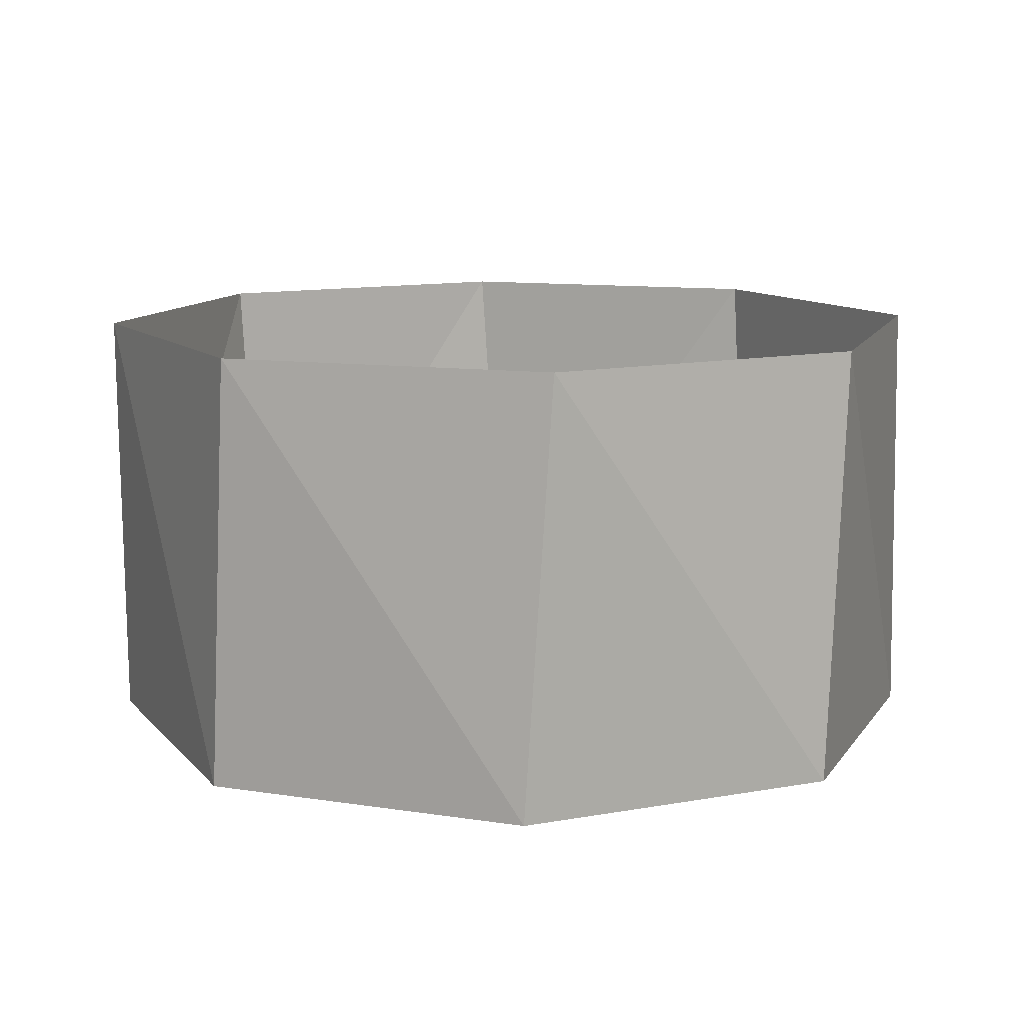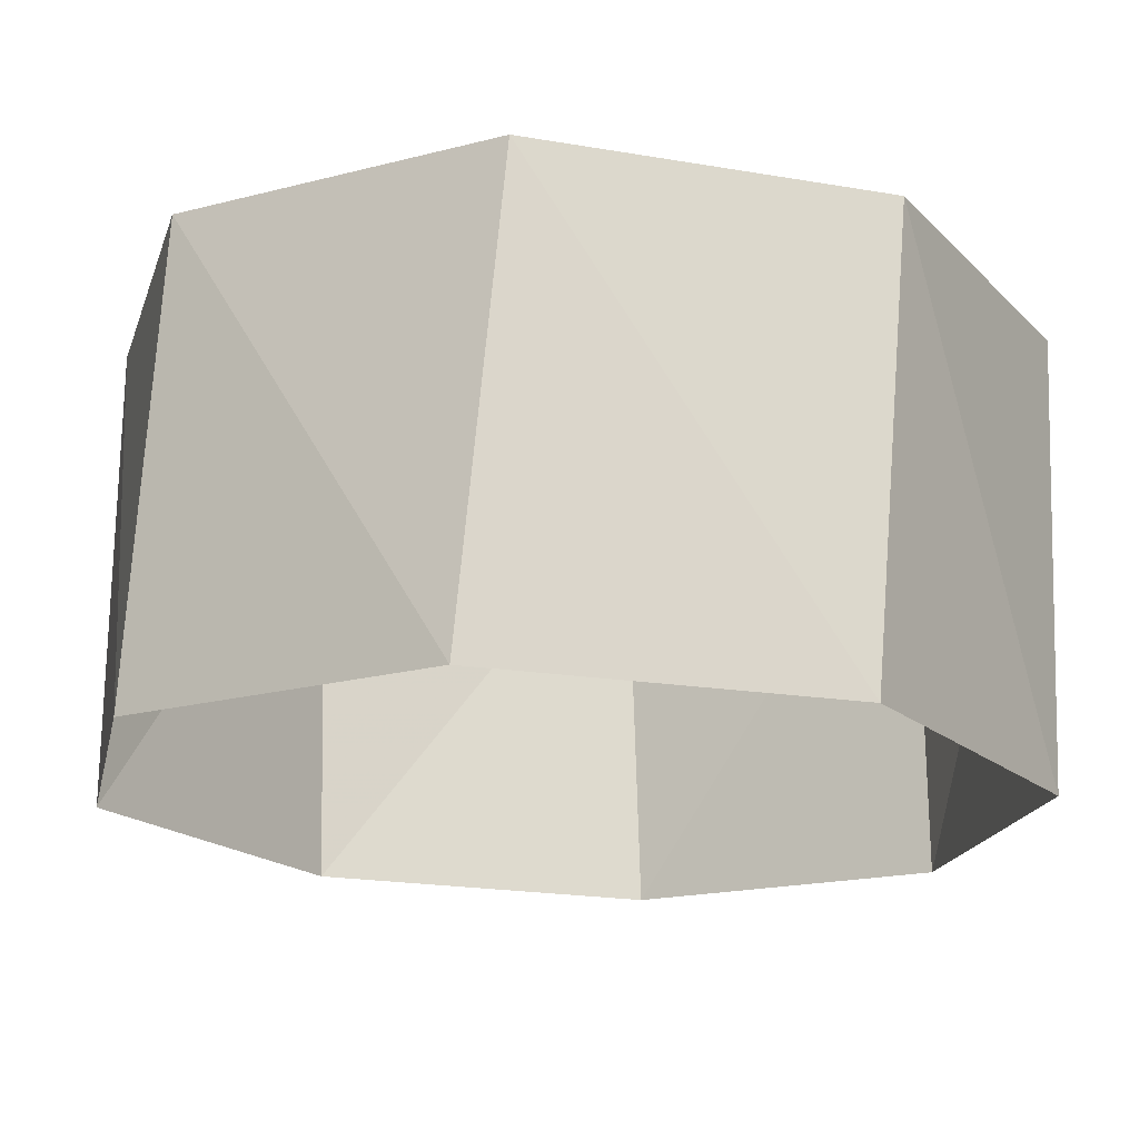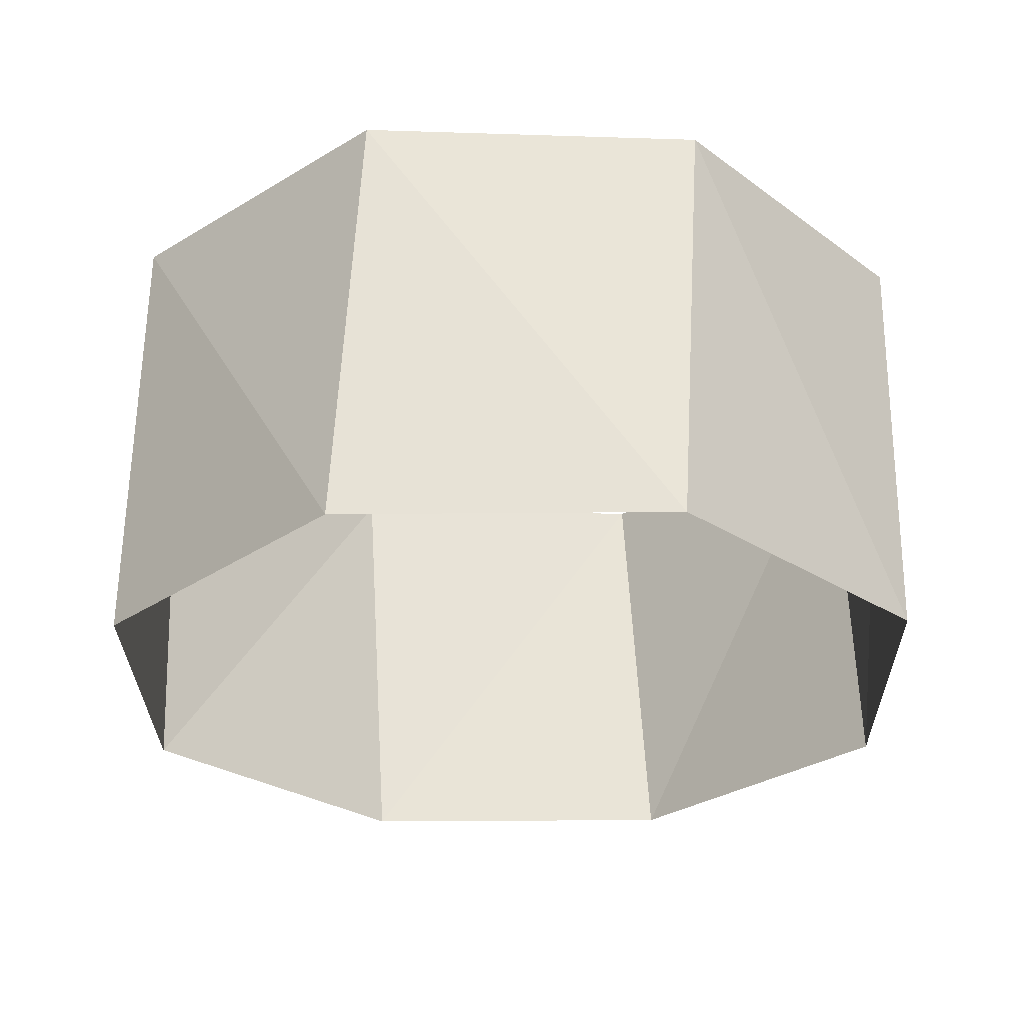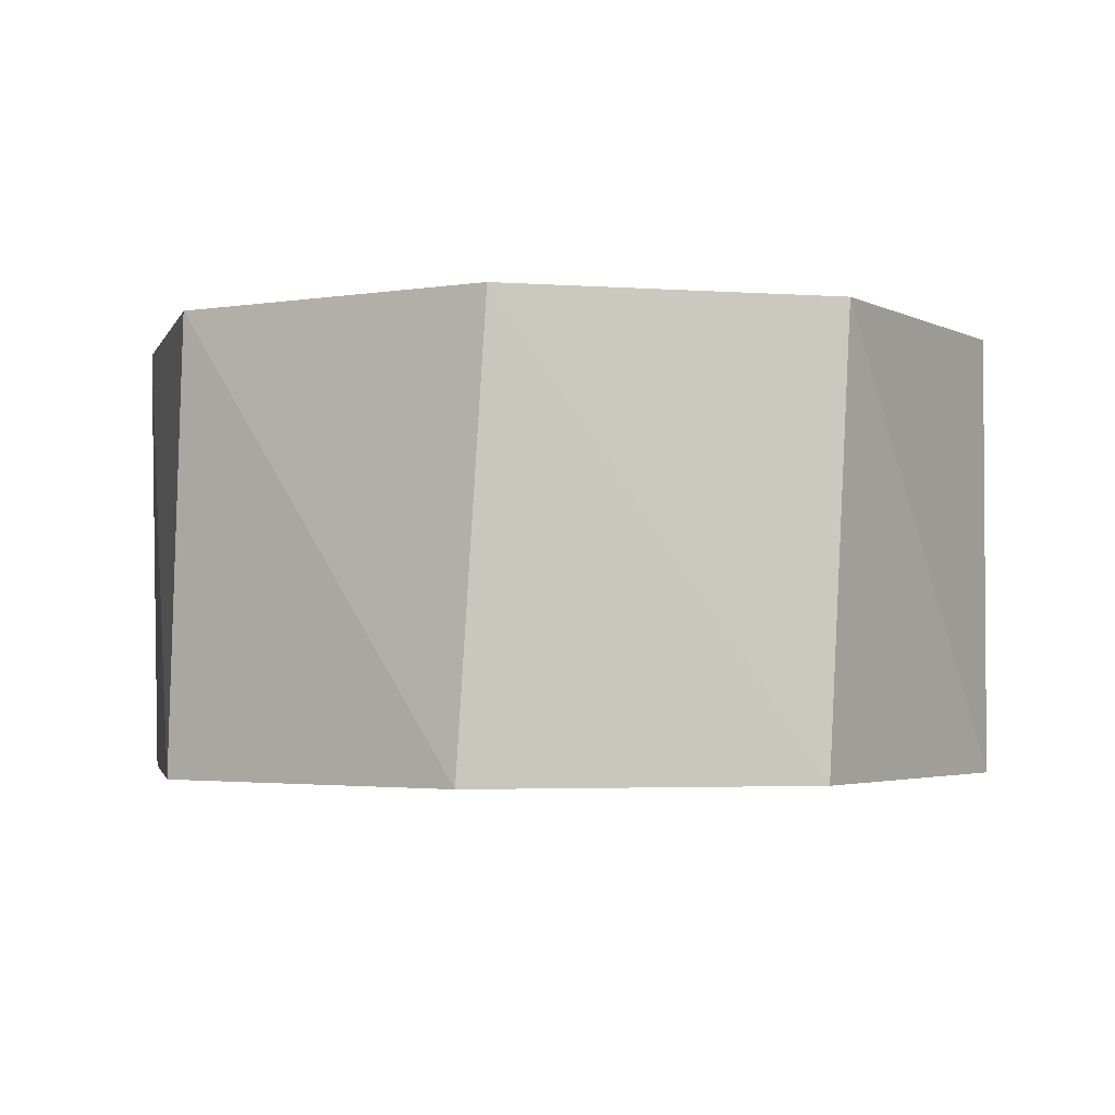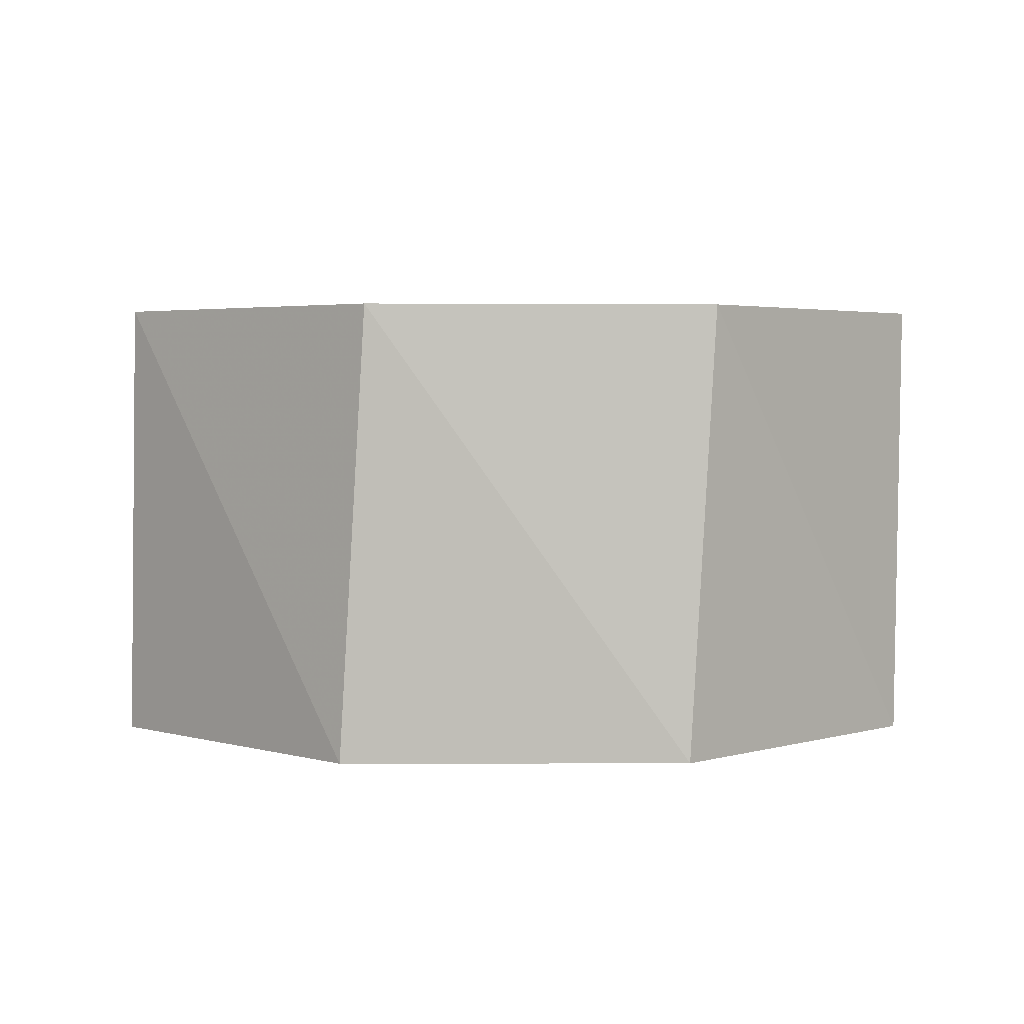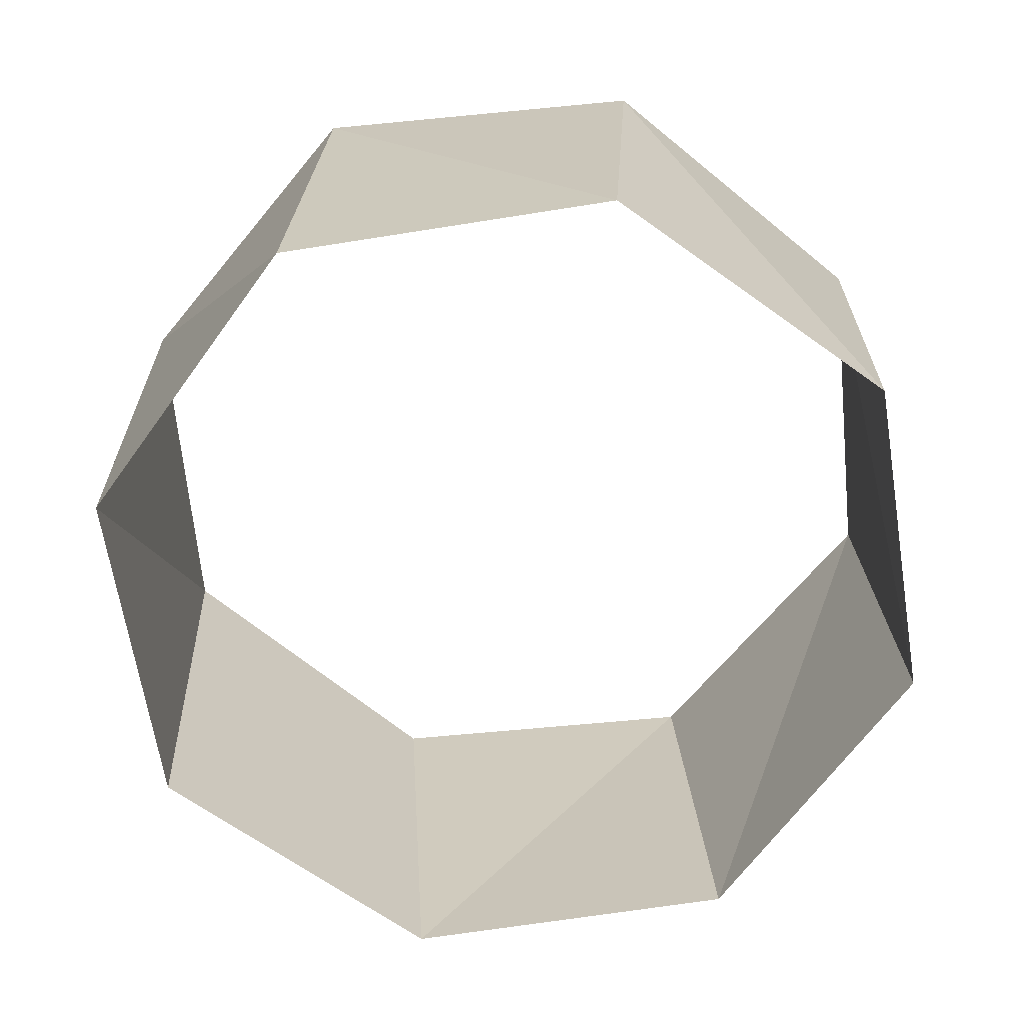
<metadata>
{"format":"obj","ext":"obj","renderer":"f3d","projection":"perspective","resolution":1024,"background":"white","views":[{"elev":11.4,"azim":167.7,"up":"+Z"},{"elev":71.8,"azim":-178.1,"up":"+Y"},{"elev":-28.3,"azim":12.5,"up":"+Z"},{"elev":-2.6,"azim":-134.2,"up":"+Z"},{"elev":3.1,"azim":146.3,"up":"+Z"},{"elev":-66.1,"azim":155.8,"up":"+Z"}]}
</metadata>
<code>
v -0.1874 -0.9823 72
v 0.5621 -0.8271 72
v 0.9823 -0.1874 72
v 0.8271 0.5621 72
v 0.1874 0.9823 72
v -0.5621 0.8271 72
v -0.9823 0.1874 72
v -0.8271 -0.5621 72
v -0.1253 -0.9921 73
v 0.6129 -0.7902 73
v 0.9921 -0.1253 73
v 0.7902 0.6129 73
v 0.1253 0.9921 73
v -0.6129 0.7902 73
v -0.9921 0.1253 73
v -0.7902 -0.6129 73
f 16 8 15
f 8 15 7
f 15 7 14
f 7 14 6
f 14 6 13
f 6 13 5
f 13 5 12
f 5 12 4
f 12 4 11
f 4 11 3
f 11 3 10
f 3 10 2
f 10 2 9
f 2 9 1
f 9 1 16
f 1 16 8

</code>
